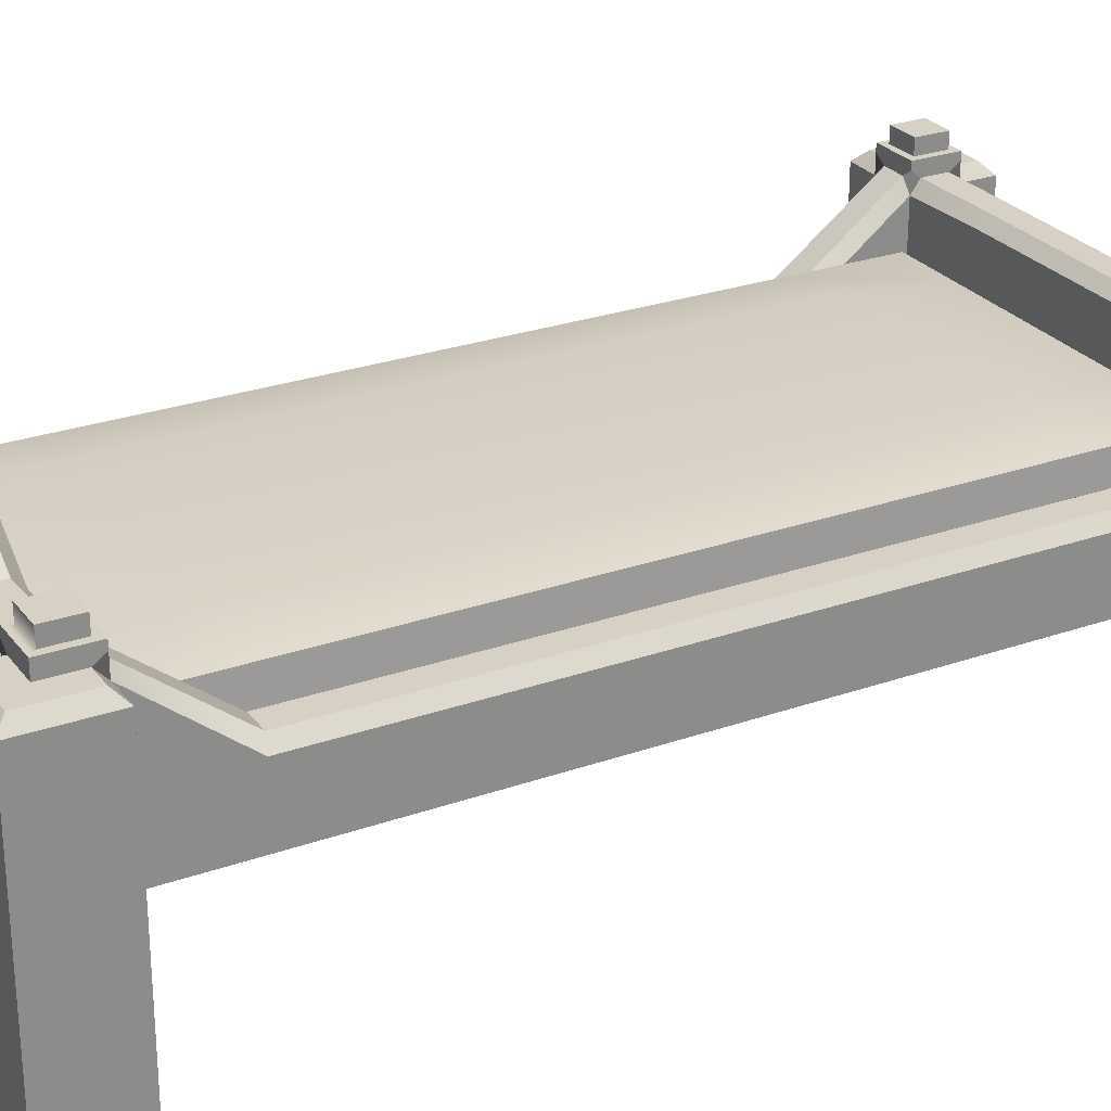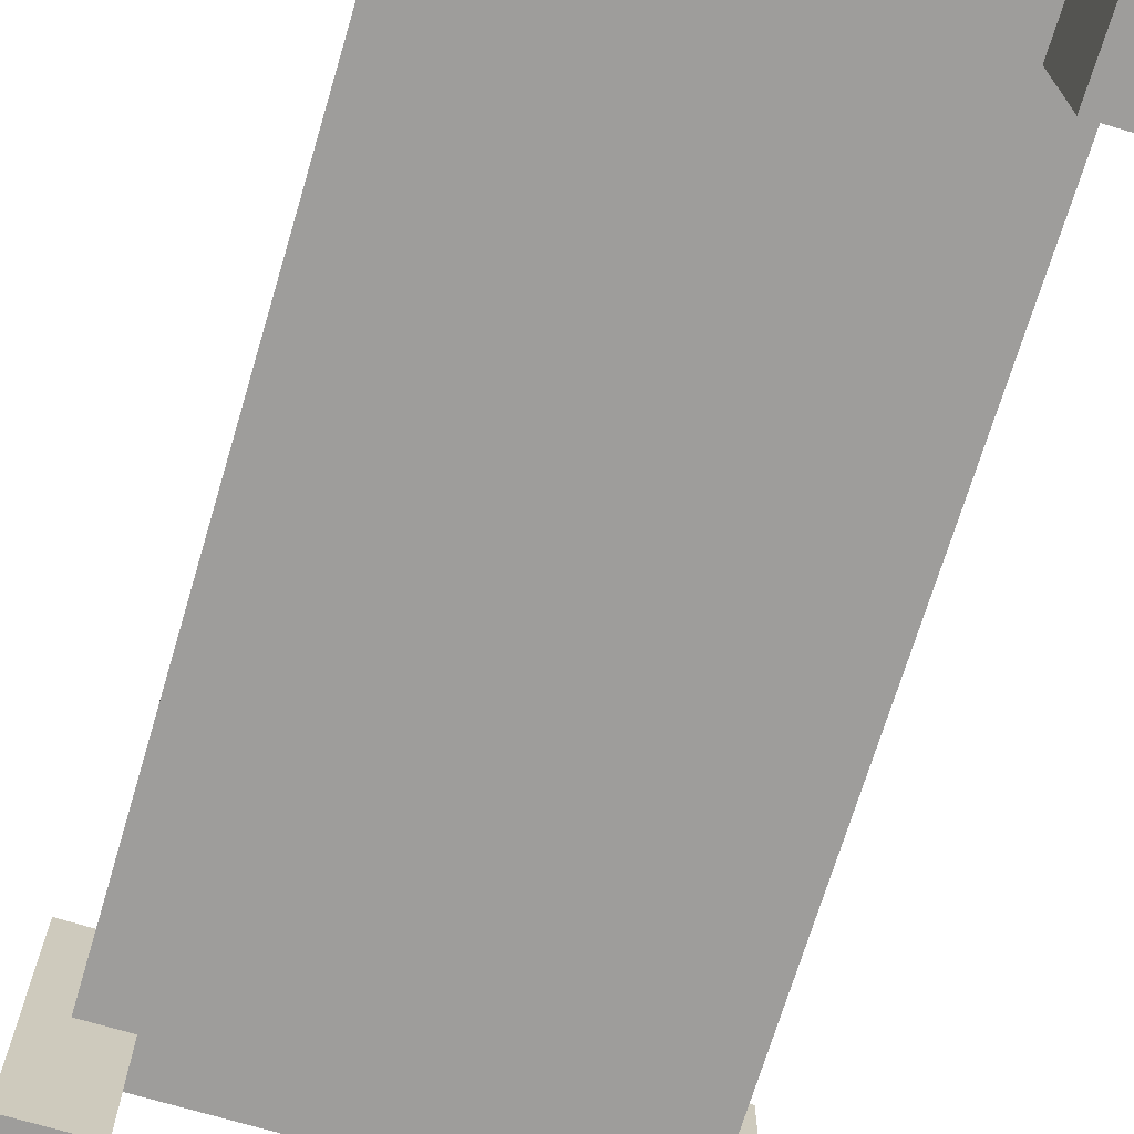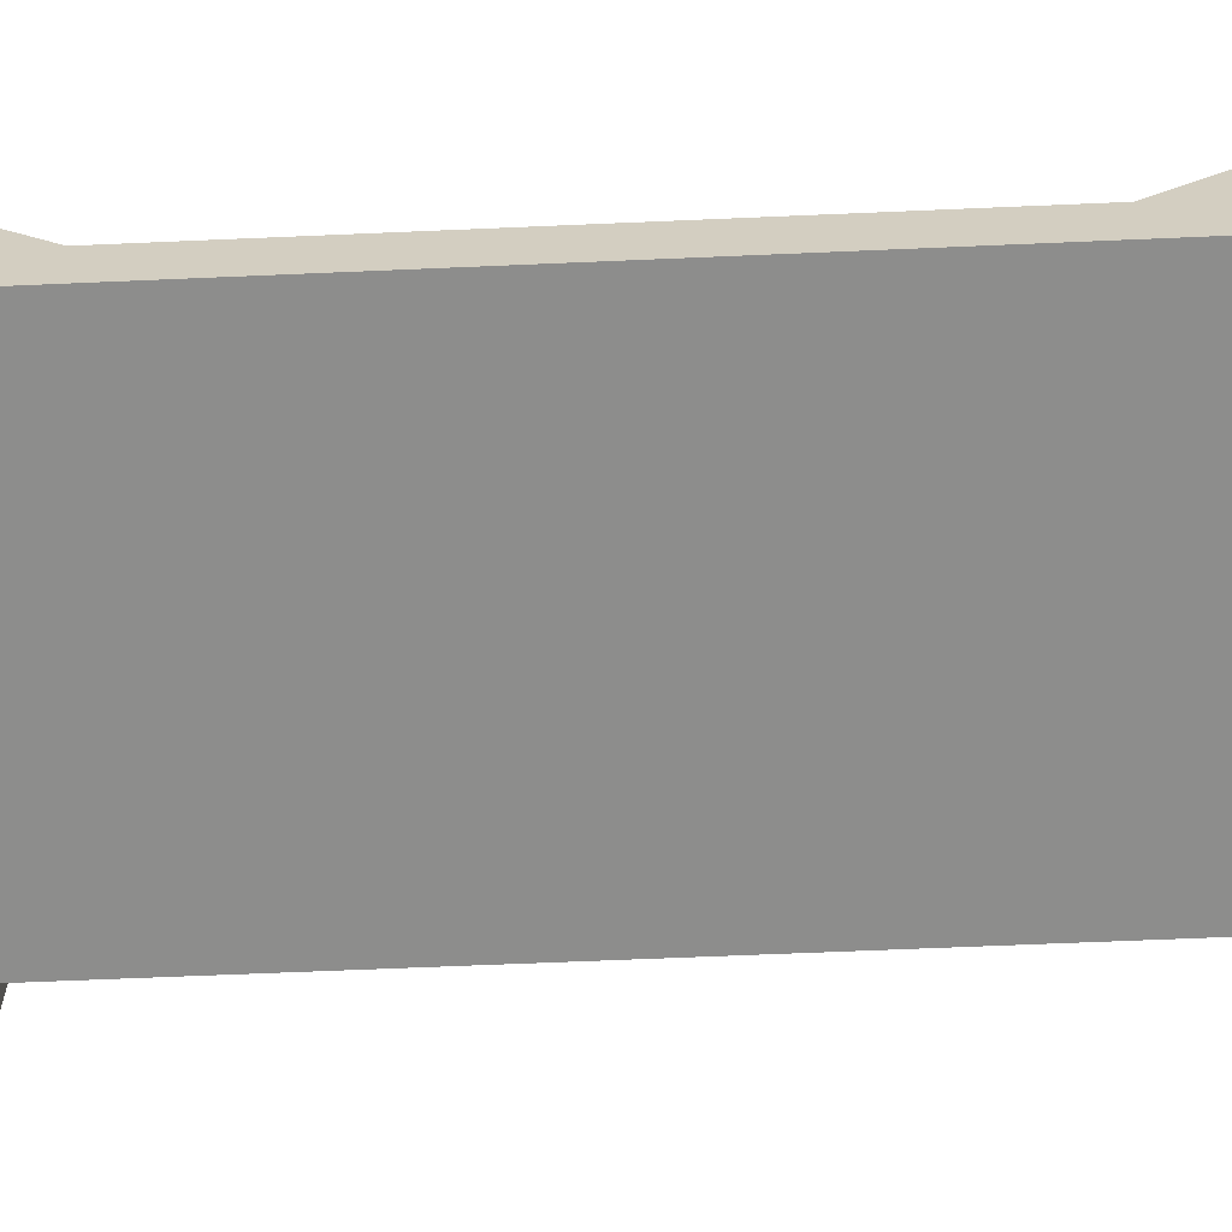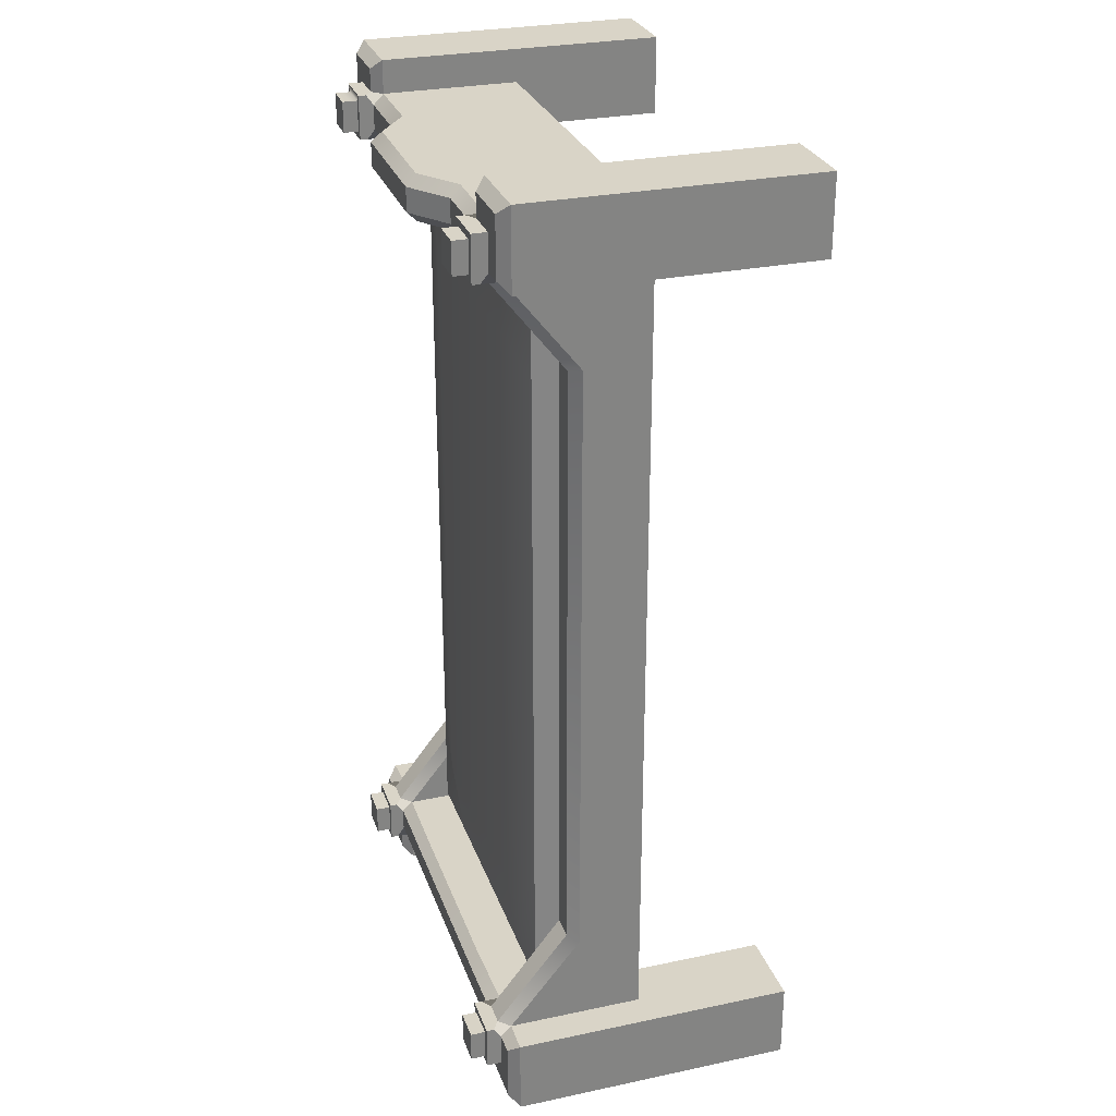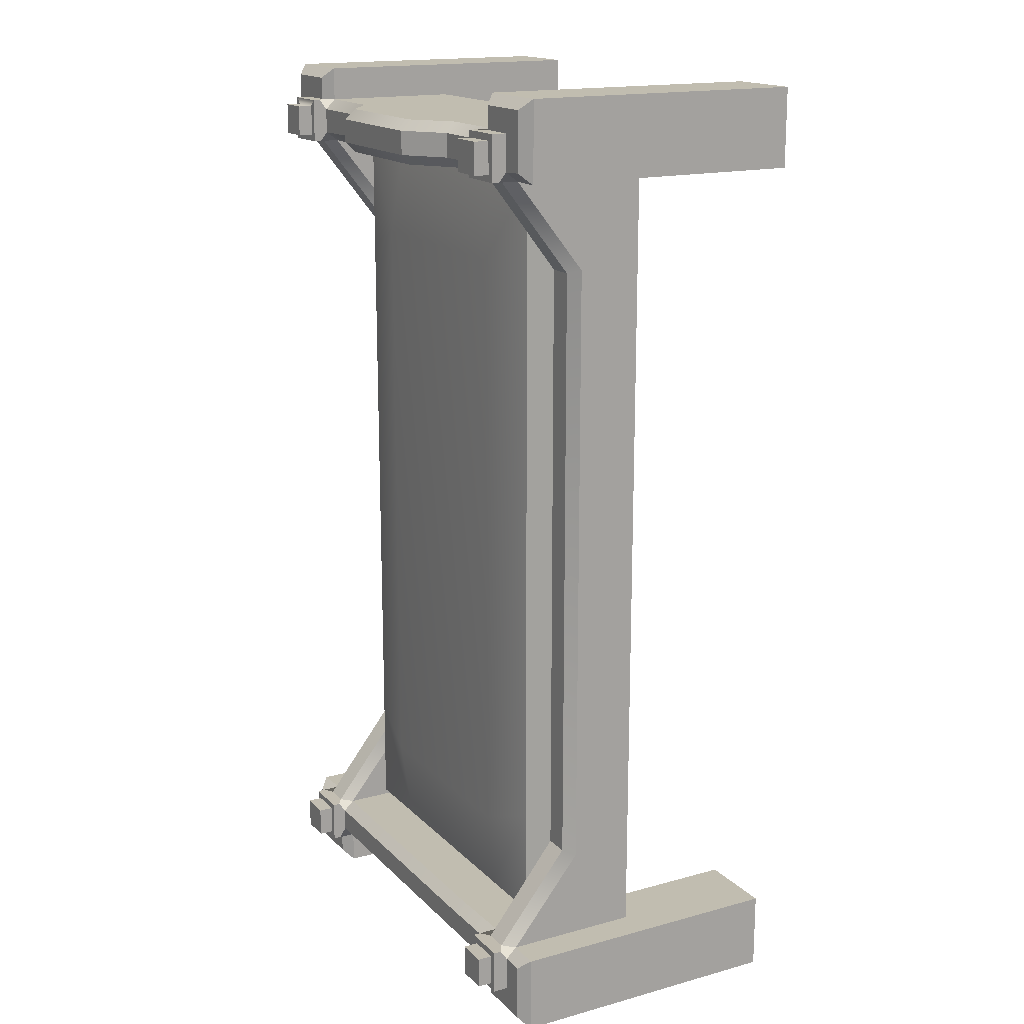
<metadata>
{"format":"obj","ext":"obj","renderer":"f3d","projection":"perspective","resolution":1024,"background":"white","views":[{"elev":26.6,"azim":61.1,"up":"+Y"},{"elev":-70.4,"azim":-16.7,"up":"+Y"},{"elev":-64.5,"azim":92.5,"up":"+Y"},{"elev":28.5,"azim":-107.5,"up":"+Z"},{"elev":16.7,"azim":-118.9,"up":"+Z"}]}
</metadata>
<code>
g default
v -1.545 0.4905 3.001
v 1.545 0.4905 3.001
v -1.545 0.4905 -3.001
v 1.545 0.4905 -3.001
v -1.236 -0.3639 2.701
v 1.236 -0.3639 2.701
v 1.236 -0.3639 -2.701
v -1.236 -0.3639 -2.701
v -1.545 -0.5 -2.069
v 1.545 -0.5 -2.069
v 1.236 -0.3639 -2.069
v -1.236 -0.3639 -2.069
v -1.545 -0.5 2.069
v 1.545 -0.5 2.069
v 1.236 -0.3639 2.069
v -1.236 -0.3639 2.069
v -1.236 -0.5 -3.001
v -1.236 -0.5 -2.069
v -1.236 -0.5 2.069
v -1.236 -0.5 3.001
v 1.236 -0.5 3.001
v 1.236 -0.5 2.069
v 1.236 -0.5 -2.069
v 1.236 -0.5 -3.001
v 1.545 -0.5 -2.698
v 1.236 -0.5 -2.698
v -1.236 -0.5 -2.698
v -1.545 -0.5 -2.698
v -1.545 -0.5 2.698
v -1.236 -0.5 2.698
v 1.236 -0.5 2.698
v 1.545 -0.5 2.698
v 0.7328 -0.3639 2.701
v 0.7328 -0.3639 -2.701
v 0.7328 -0.5 -3.001
v 0.7328 -0.5 -2.698
v 0.7328 -0.5 -2.069
v 0.7328 -0.5 2.069
v 0.7328 -0.5 2.698
v 0.7328 -0.5 3.001
v -0.7328 -0.3639 2.701
v -0.7328 -0.3639 -2.701
v -0.7328 -0.5 -3.001
v -0.7328 -0.5 -2.698
v -0.7328 -0.5 -2.069
v -0.7328 -0.5 2.069
v -0.7328 -0.5 2.698
v -0.7328 -0.5 3.001
v -1.77 -0.5 3.226
v -1.236 -0.5 3.226
v -1.77 -0.5 2.698
v -1.236 -0.5 -3.226
v -1.77 -0.5 -3.226
v -1.77 -0.5 -2.698
v 1.77 -0.5 2.698
v 1.77 -0.5 3.226
v 1.236 -0.5 3.226
v 1.77 -0.5 -2.698
v 1.77 -0.5 -3.226
v 1.236 -0.5 -3.226
v -1.545 -1.5 2.698
v -1.236 -1.5 2.698
v -1.236 -1.5 3.001
v -1.545 -1.5 3.001
v -1.236 -1.5 3.226
v -1.77 -1.5 3.226
v -1.77 -1.5 2.698
v -1.545 -1.5 -3.001
v -1.236 -1.5 -3.001
v -1.236 -1.5 -2.698
v -1.545 -1.5 -2.698
v -1.77 -1.5 -3.226
v -1.236 -1.5 -3.226
v -1.77 -1.5 -2.698
v 1.545 -1.5 -2.698
v 1.236 -1.5 -2.698
v 1.236 -1.5 -3.001
v 1.545 -1.5 -3.001
v 1.77 -1.5 -3.226
v 1.77 -1.5 -2.698
v 1.236 -1.5 -3.226
v 1.236 -1.5 3.001
v 1.236 -1.5 2.698
v 1.545 -1.5 2.698
v 1.545 -1.5 3.001
v 1.77 -1.5 2.698
v 1.77 -1.5 3.226
v 1.236 -1.5 3.226
v -1.236 0.5905 -2.701
v -1.236 0.5905 -3.001
v -1.545 0.5905 -3.001
v -1.545 0.5905 -2.698
v -1.236 0.5905 2.701
v -1.545 0.5905 2.698
v -1.545 0.5905 3.001
v -1.236 0.5905 3.001
v 1.236 0.5905 -2.701
v 1.545 0.5905 -2.698
v 1.545 0.5905 -3.001
v 1.236 0.5905 -3.001
v 1.236 0.5905 2.701
v 1.236 0.5905 3.001
v 1.545 0.5905 3.001
v 1.545 0.5905 2.698
v -1.282 0.5905 -2.746
v -1.282 0.5905 -2.956
v -1.498 0.5905 -2.956
v -1.498 0.5905 -2.744
v -1.282 0.5905 2.746
v -1.498 0.5905 2.744
v -1.498 0.5905 2.956
v -1.282 0.5905 2.956
v 1.282 0.5905 -2.746
v 1.498 0.5905 -2.744
v 1.498 0.5905 -2.956
v 1.282 0.5905 -2.956
v 1.282 0.5905 2.746
v 1.282 0.5905 2.956
v 1.498 0.5905 2.956
v 1.498 0.5905 2.744
v -1.282 0.6905 -2.746
v -1.282 0.6905 -2.956
v -1.498 0.6905 -2.956
v -1.498 0.6905 -2.744
v -1.282 0.6905 2.746
v -1.498 0.6905 2.744
v -1.498 0.6905 2.956
v -1.282 0.6905 2.956
v 1.282 0.6905 -2.746
v 1.498 0.6905 -2.744
v 1.498 0.6905 -2.956
v 1.282 0.6905 -2.956
v 1.282 0.6905 2.746
v 1.282 0.6905 2.956
v 1.498 0.6905 2.956
v 1.498 0.6905 2.744
v -1.185 0.1361 2.638
v -0.6847 0.1361 2.638
v -0.7328 0.2062 2.069
v -1.185 0.1361 1.894
v -0.7328 0.2062 -2.069
v -1.185 0.1361 -1.894
v -0.6847 0.1361 -2.638
v -1.185 0.1361 -2.638
v 0.6847 0.1361 2.638
v 0.7328 0.2062 2.069
v 1.185 0.1361 2.638
v 1.185 0.1361 1.894
v 0.7328 0.2062 -2.069
v 1.185 0.1361 -1.894
v 0.6847 0.1361 -2.638
v 1.185 0.1361 -2.638
v -1.236 0.5398 2.701
v -1.236 0.4905 2.771
v -1.236 0.4169 2.701
v -1.313 0.4905 2.7
v -0.7102 0.4207 2.701
v -0.7328 0.4905 2.771
v 1.236 0.5398 2.701
v 1.305 0.4905 2.7
v 1.236 0.4077 2.701
v 1.236 0.4905 2.762
v 1.306 0 2.069
v 1.236 -0.0698 2.093
v -1.236 0.5398 -2.701
v -1.305 0.4905 -2.7
v -1.236 0.4077 -2.701
v -1.236 0.4905 -2.762
v -0.7328 0.4207 -2.701
v -0.7328 0.4905 -2.771
v -1.236 -0.0698 2.093
v -1.306 0 2.069
v -1.475 0 -2.069
v -1.545 -0.0698 -2.093
v -1.545 0.5398 -2.698
v -1.545 0.4905 -2.768
v -1.545 0.4167 -2.698
v -1.467 0.4905 -2.699
v 1.545 -0.0698 -2.093
v 1.475 0 -2.069
v 1.545 0.5398 -2.698
v 1.475 0.4905 -2.699
v 1.545 0.4073 -2.698
v 1.545 0.4905 -2.759
v 1.236 0.5398 -2.701
v 1.236 0.4905 -2.771
v 1.236 0.4169 -2.701
v 1.313 0.4905 -2.7
v 1.306 0 -2.069
v 1.236 -0.0698 -2.093
v -1.236 -0.0698 -2.093
v -1.306 0 -2.069
v -1.475 0 2.069
v -1.545 -0.0698 2.093
v 1.545 -0.0698 2.093
v 1.475 0 2.069
v -1.236 0.5398 -3.001
v -1.236 0.4905 -2.931
v -1.236 0.4207 -3.001
v -1.306 0.4905 -3.001
v -0.7328 0.4905 -2.931
v -0.7328 0.4207 -3.001
v -1.236 0.5398 3.001
v -1.306 0.4905 3.001
v -1.236 0.4207 3.001
v -1.236 0.4905 2.931
v -0.7328 0.4905 2.931
v -0.7102 0.4207 3.001
v -1.545 0.5398 2.698
v -1.475 0.4905 2.699
v -1.545 0.4073 2.698
v -1.545 0.4905 2.759
v 1.545 0.5398 2.698
v 1.545 0.4905 2.768
v 1.545 0.4167 2.698
v 1.467 0.4905 2.699
v 0.7328 0.4905 2.771
v 0.7102 0.4207 2.701
v 0.7328 0.4207 -2.701
v 0.7328 0.4905 -2.771
v 1.236 0.5398 -3.001
v 1.306 0.4905 -3.001
v 1.236 0.4207 -3.001
v 1.236 0.4905 -2.931
v 0.7328 0.4905 -2.931
v 0.7328 0.4207 -3.001
v 1.236 0.5398 3.001
v 1.236 0.4905 2.931
v 1.236 0.4207 3.001
v 1.306 0.4905 3.001
v 0.7102 0.4207 3.001
v 0.7328 0.4905 2.931
v -0.456 0.6905 2.931
v -0.4334 0.6207 3.001
v -0.4334 0.6207 2.701
v -0.456 0.6905 2.771
v 0.4334 0.6207 3.001
v 0.456 0.6905 2.931
v 0.456 0.6905 2.771
v 0.4334 0.6207 2.701
v -1.236 0.4207 3.226
v -1.306 0.4905 3.156
v -1.77 0.4207 3.226
v -1.7 0.4905 3.156
v -1.7 0.4905 2.768
v -1.77 0.4207 2.698
v -1.306 0.4905 -3.156
v -1.236 0.4207 -3.226
v -1.7 0.4905 -3.156
v -1.77 0.4207 -3.226
v -1.77 0.4207 -2.698
v -1.7 0.4905 -2.768
v 1.77 0.4207 2.698
v 1.7 0.4905 2.768
v 1.77 0.4207 3.226
v 1.7 0.4905 3.156
v 1.306 0.4905 3.156
v 1.236 0.4207 3.226
v 1.7 0.4905 -2.768
v 1.77 0.4207 -2.698
v 1.7 0.4905 -3.156
v 1.77 0.4207 -3.226
v 1.236 0.4207 -3.226
v 1.306 0.4905 -3.156
v -1.545 0.5398 -3.001
v 1.545 0.5398 -3.001
v 1.545 0.5398 3.001
v -1.545 0.5398 3.001
g bed
f 137 138 139 140
f 61 62 63 64
f 121 122 123 124
f 125 126 127 128
f 68 69 70 71
f 129 130 131 132
f 142 141 143 144
f 9 18 19 13
f 140 139 141 142
f 75 76 77 78
f 22 23 10 14
f 82 83 84 85
f 133 134 135 136
f 20 30 47 48
f 19 18 45 46
f 44 27 17 43
f 23 26 25 10
f 18 27 44 45
f 28 27 18 9
f 13 19 30 29
f 47 30 19 46
f 32 31 22 14
f 146 145 147 148
f 149 146 148 150
f 151 149 150 152
f 26 36 35 24
f 37 36 26 23
f 38 37 23 22
f 31 39 38 22
f 40 39 31 21
f 139 138 145 146
f 141 139 146 149
f 143 141 149 151
f 36 44 43 35
f 45 44 36 37
f 46 45 37 38
f 39 47 46 38
f 48 47 39 40
f 64 63 65 66
f 61 64 66 67
f 69 68 72 73
f 68 71 74 72
f 85 84 86 87
f 82 85 87 88
f 75 78 79 80
f 78 77 81 79
f 29 30 62 61
f 30 20 63 62
f 20 50 65 63
f 50 49 66 65
f 49 51 67 66
f 51 29 61 67
f 17 27 70 69
f 27 28 71 70
f 53 52 73 72
f 52 17 69 73
f 28 54 74 71
f 54 53 72 74
f 25 26 76 75
f 26 24 77 76
f 59 58 80 79
f 58 25 75 80
f 24 60 81 77
f 60 59 79 81
f 21 31 83 82
f 31 32 84 83
f 32 55 86 84
f 55 56 87 86
f 56 57 88 87
f 57 21 82 88
f 265 175 92 91
f 268 203 96 95
f 266 221 100 99
f 267 213 104 103
f 89 90 106 105
f 90 91 107 106
f 91 92 108 107
f 92 89 105 108
f 93 94 110 109
f 94 95 111 110
f 95 96 112 111
f 96 93 109 112
f 97 98 114 113
f 98 99 115 114
f 99 100 116 115
f 100 97 113 116
f 101 102 118 117
f 103 104 120 119
f 104 101 117 120
f 105 106 122 121
f 106 107 123 122
f 107 108 124 123
f 108 105 121 124
f 109 110 126 125
f 110 111 127 126
f 111 112 128 127
f 112 109 125 128
f 113 114 130 129
f 114 115 131 130
f 115 116 132 131
f 116 113 129 132
f 117 118 134 133
f 119 120 136 135
f 120 117 133 136
f 5 41 138 137
f 16 5 137 140
f 42 8 144 143
f 8 12 142 144
f 12 16 140 142
f 33 6 147 145
f 6 15 148 147
f 15 11 150 148
f 11 7 152 150
f 7 34 151 152
f 41 33 145 138
f 34 42 143 151
f 103 119 118 102
f 118 119 135 134
f 153 209 94 93
f 159 227 102 101
f 165 197 90 89
f 175 165 89 92
f 181 266 99 98
f 185 181 98 97
f 197 265 91 90
f 203 153 93 96
f 209 268 95 94
f 213 159 101 104
f 221 185 97 100
f 227 267 103 102
f 155 154 158 157
f 156 155 171 172
f 157 158 236 235
f 161 160 163 164
f 162 161 218 217
f 164 163 189 190
f 167 166 192 191
f 168 167 169 170
f 170 169 219 220
f 172 171 191 192
f 173 174 194 193
f 174 173 178 177
f 177 176 252 251
f 179 180 196 195
f 180 179 183 182
f 184 183 260 259
f 187 186 220 219
f 188 187 190 189
f 193 194 211 210
f 195 196 216 215
f 199 198 201 202
f 200 199 248 247
f 202 201 225 226
f 205 204 242 241
f 206 205 208 207
f 207 208 234 233
f 212 211 246 245
f 215 214 254 253
f 217 218 240 239
f 223 222 264 263
f 224 223 226 225
f 229 228 232 231
f 230 229 258 257
f 231 232 238 237
f 233 234 237 238
f 235 236 239 240
f 241 242 244 243
f 243 244 245 246
f 247 248 250 249
f 249 250 251 252
f 253 254 256 255
f 255 256 257 258
f 259 260 262 261
f 261 262 263 264
f 49 50 241 243
f 250 248 52 53
f 56 55 253 255
f 246 51 49 243
f 155 157 41 5
f 161 164 15 6
f 169 167 8 42
f 171 155 5 16
f 53 54 251 250
f 260 58 59 262
f 11 190 187 7
f 167 191 12 8
f 9 13 194 174
f 195 14 10 179
f 163 196 180 189
f 15 164 190 11
f 191 171 16 12
f 192 173 193 172
f 60 263 262 59
f 258 57 56 255
f 158 154 206 207
f 208 205 20 48
f 17 199 202 43
f 170 201 198 168
f 189 180 182 188
f 179 10 25 183
f 174 177 28 9
f 192 166 178 173
f 172 193 210 156
f 13 29 211 194
f 195 215 32 14
f 163 160 216 196
f 218 161 6 33
f 187 219 34 7
f 220 186 224 225
f 35 226 223 24
f 231 40 21 229
f 217 232 228 162
f 157 218 33 41
f 219 169 42 34
f 220 225 201 170
f 43 202 226 35
f 208 48 40 231
f 236 233 238 239
f 158 207 233 236
f 208 231 237 234
f 232 217 239 238
f 218 157 235 240
f 20 205 241 50
f 242 204 1 244
f 246 211 29 51
f 1 212 245 244
f 3 200 247 249
f 248 199 17 52
f 28 177 251 54
f 252 176 3 249
f 32 215 253 55
f 254 214 2 256
f 258 229 21 57
f 2 230 257 256
f 260 183 25 58
f 4 184 259 261
f 24 223 263 60
f 264 222 4 261
f 153 154 155 156
f 159 160 161 162
f 165 166 167 168
f 175 176 177 178
f 181 182 183 184
f 185 186 187 188
f 197 198 199 200
f 203 204 205 206
f 209 210 211 212
f 213 214 215 216
f 221 222 223 224
f 227 228 229 230
f 197 200 3 265
f 3 176 175 265
f 175 178 166 165
f 165 168 198 197
f 185 188 182 181
f 181 184 4 266
f 4 222 221 266
f 221 224 186 185
f 159 162 228 227
f 227 230 2 267
f 2 214 213 267
f 213 216 160 159
f 153 156 210 209
f 209 212 1 268
f 1 204 203 268
f 203 206 154 153

</code>
